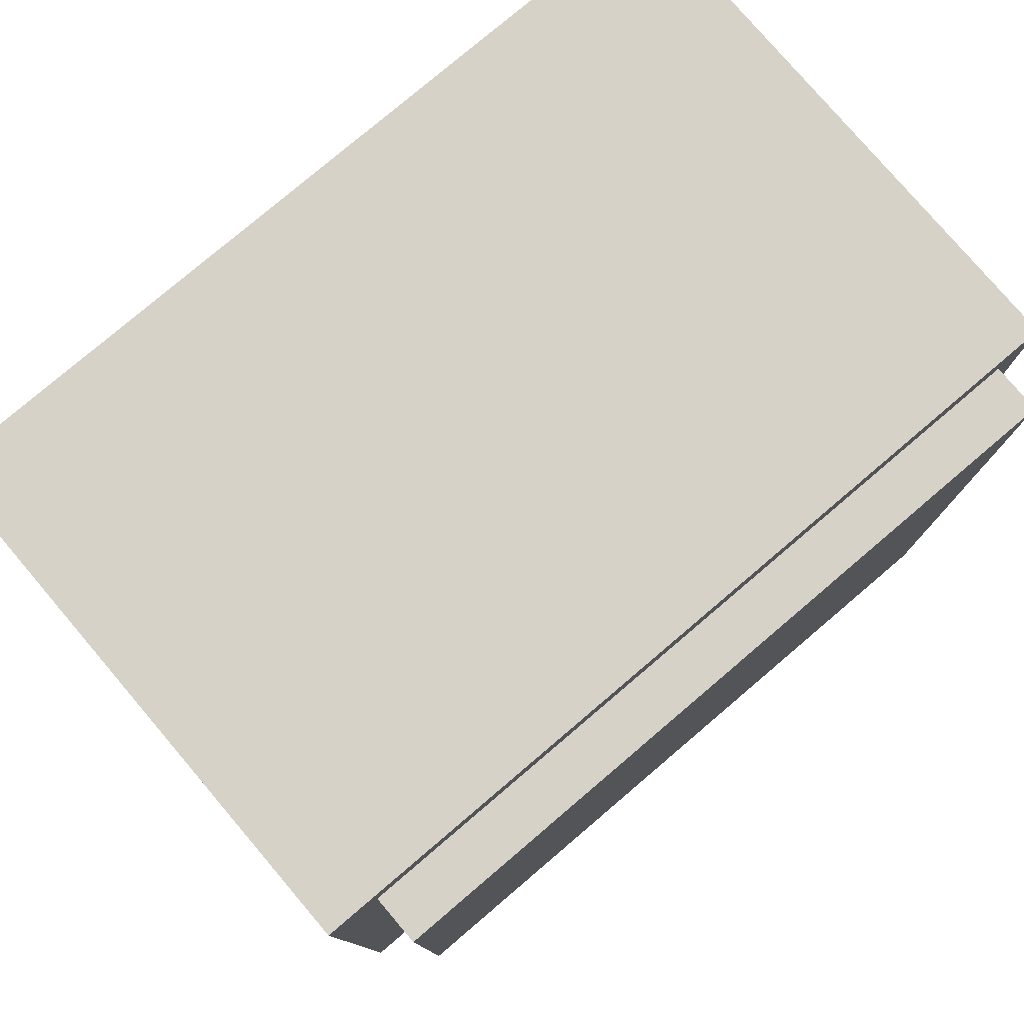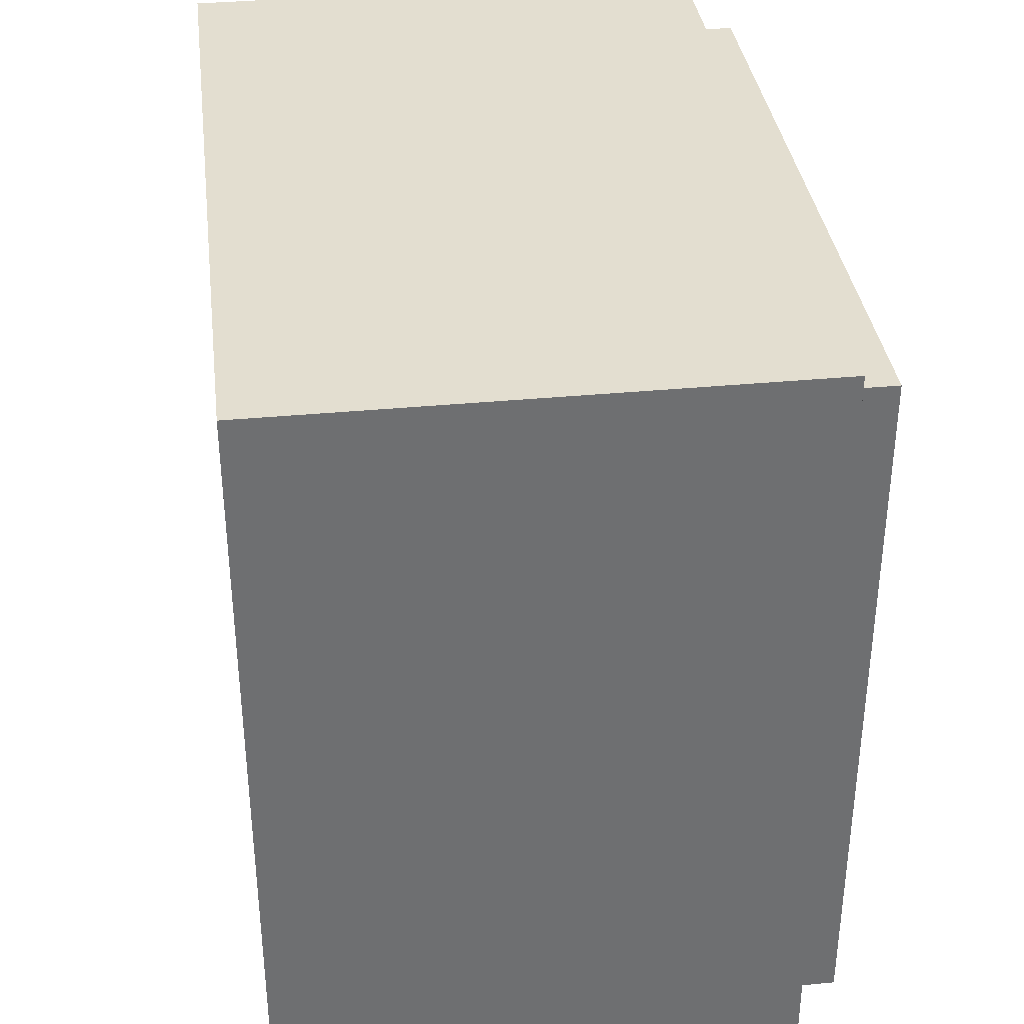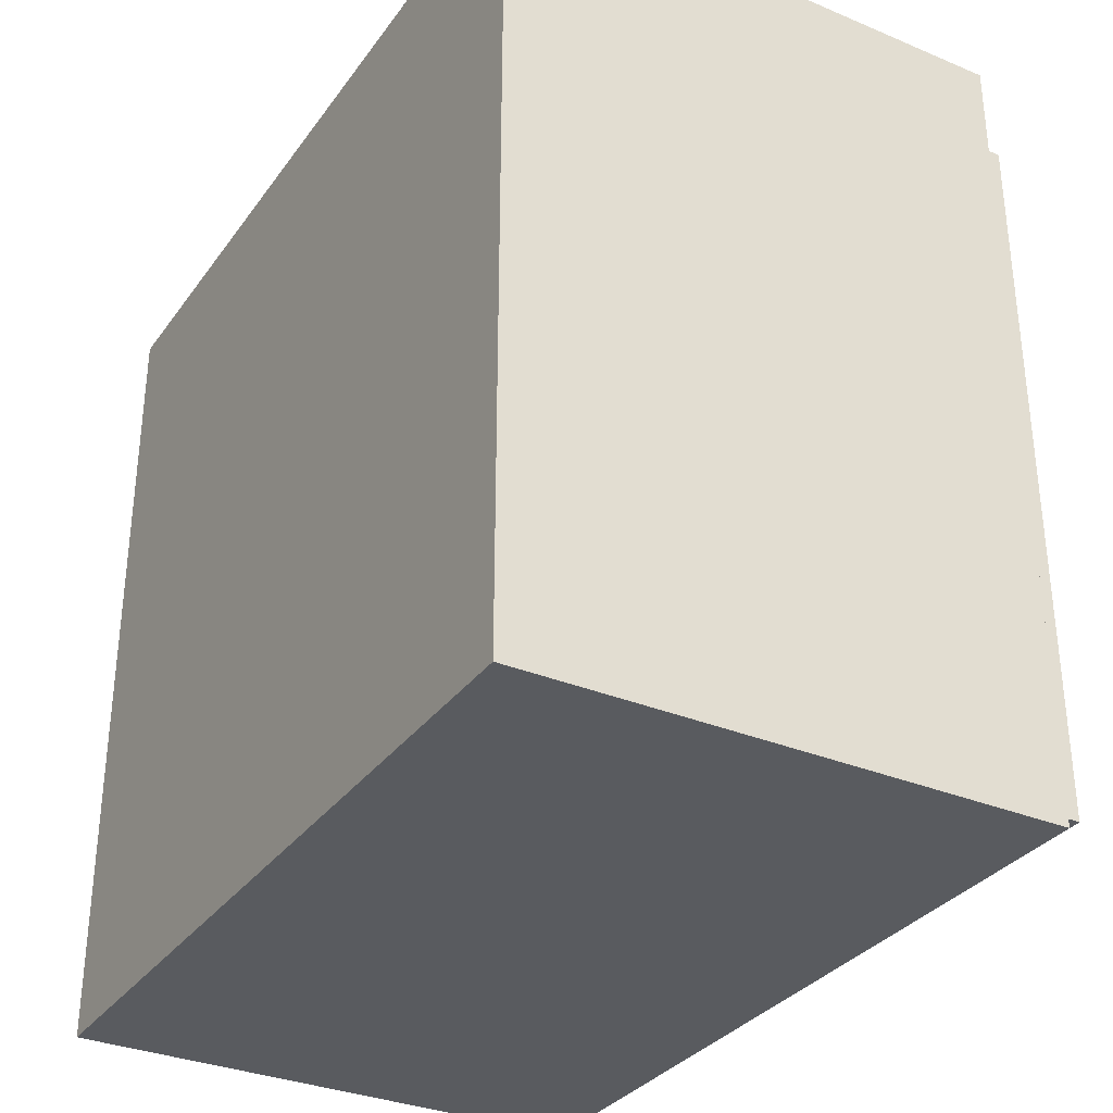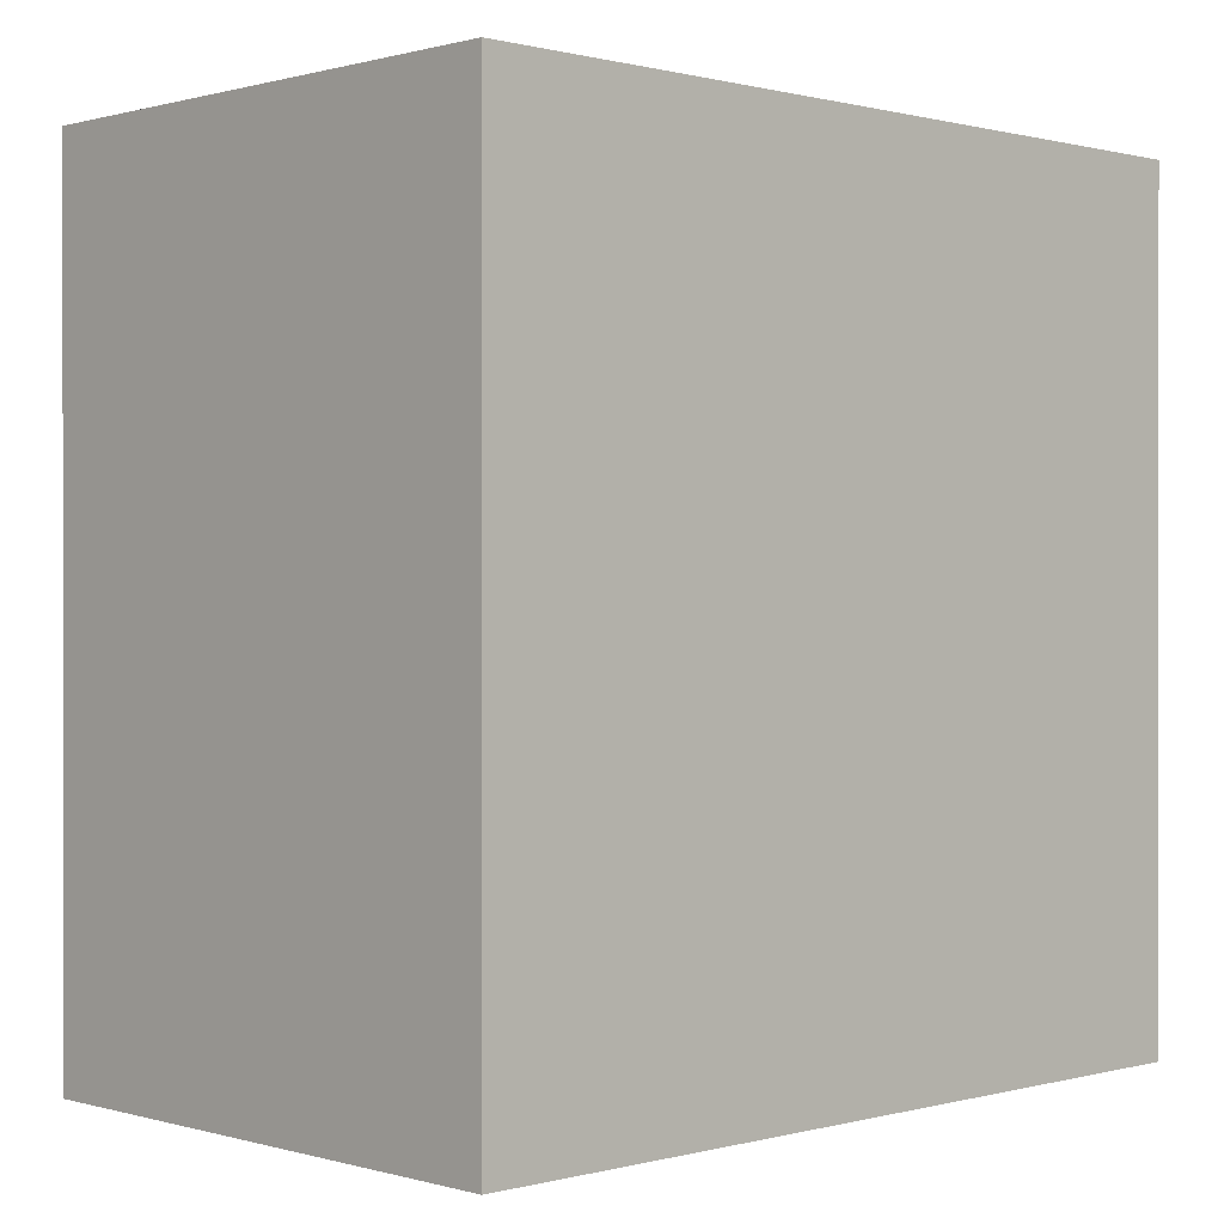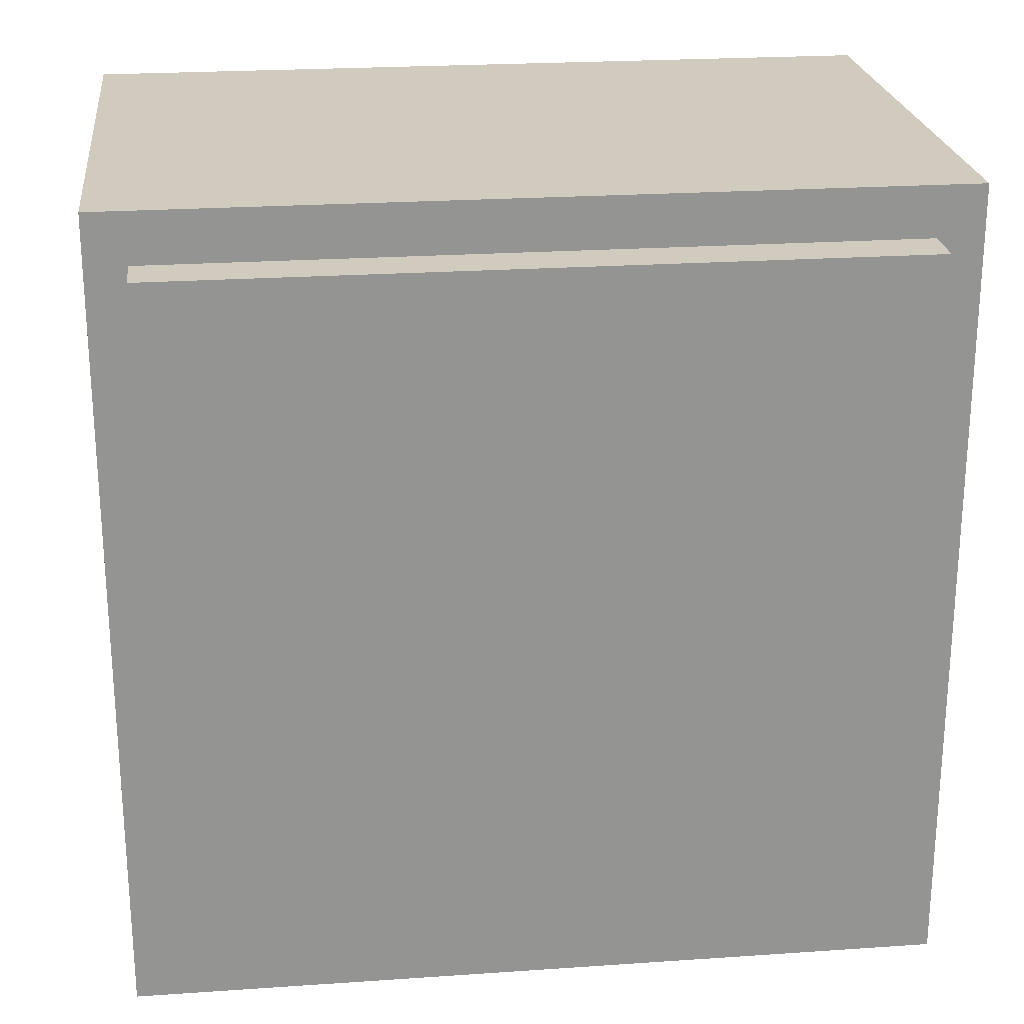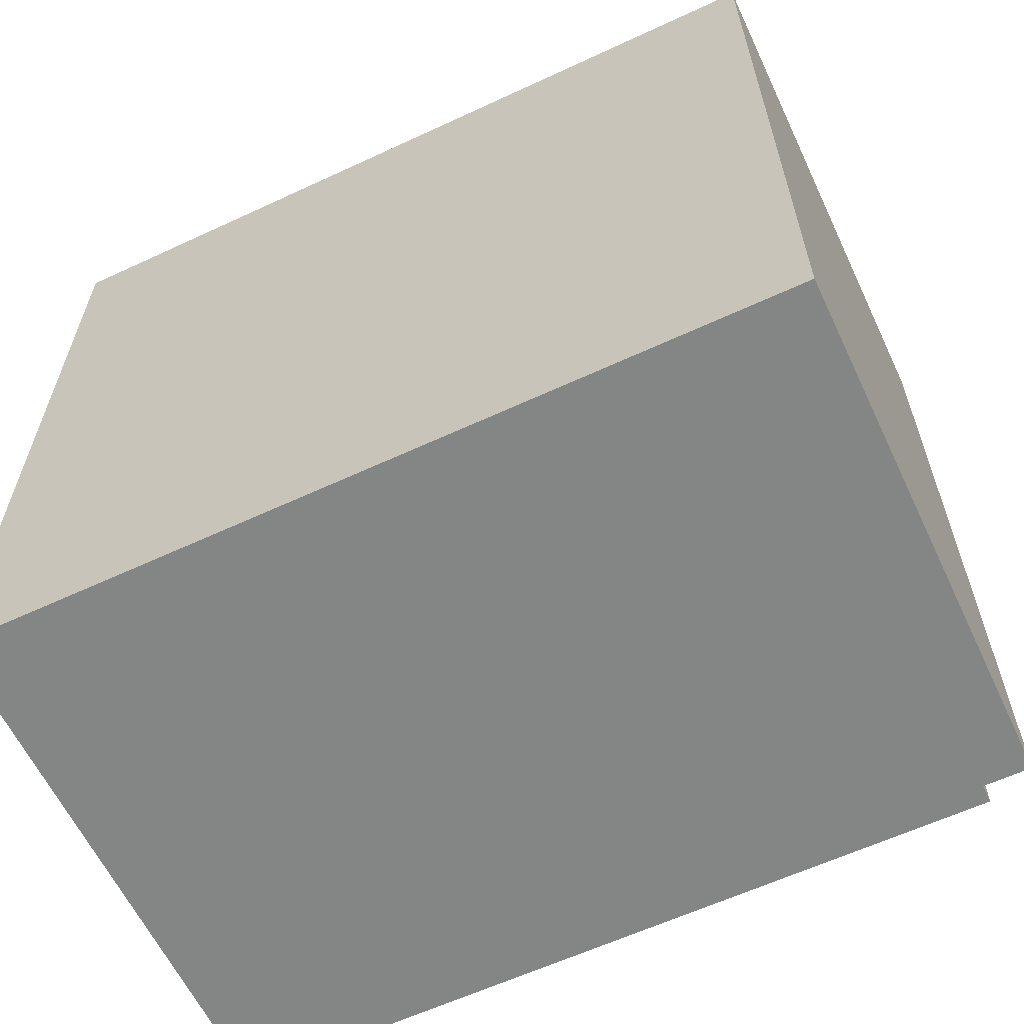
<metadata>
{"format":"obj","ext":"obj","renderer":"f3d","projection":"perspective","resolution":1024,"background":"white","views":[{"elev":78.5,"azim":49.6,"up":"+Y"},{"elev":35.8,"azim":-7.2,"up":"+Y"},{"elev":-32.6,"azim":-30.1,"up":"+Z"},{"elev":0.4,"azim":-134.1,"up":"+Y"},{"elev":23.4,"azim":83.4,"up":"+Z"},{"elev":-61.6,"azim":-64.7,"up":"+Y"}]}
</metadata>
<code>
o Cube.001
v 1.77 -1.353 1.315
v 1.77 1.333 1.315
v 1.77 -1.353 -1.371
v 1.77 1.333 -1.371
v 2.039 -1.353 1.315
v 2.039 1.333 1.315
v 2.039 -1.353 -1.371
v 2.039 1.333 -1.371
f 1 2 4 3
f 3 4 8 7
f 7 8 6 5
f 5 6 2 1
f 3 7 5 1
f 8 4 2 6
o Cube
v 0.08724 -1.5 -1.5
v 0.08724 -1.5 1.5
v -0.08724 -1.5 1.5
v -0.08724 -1.5 -1.5
v 0.08724 1.5 -1.5
v 0.08724 1.5 1.5
v -0.08724 1.5 1.5
v -0.08724 1.5 -1.5
v 0.08724 -1.5 1.272
v -0.08724 -1.5 1.272
v 0.08724 1.5 1.272
v -0.08724 1.5 1.272
v -0.08724 -1.5 -1.283
v -0.08724 1.5 -1.283
v 0.08724 -1.5 -1.283
v 0.08724 1.5 -1.283
v 0.08724 -1.261 -1.5
v 0.08724 -1.261 1.5
v -0.08724 -1.261 1.5
v -0.08724 -1.261 -1.5
v -0.08724 -1.261 1.272
v 0.08724 -1.261 1.272
v 0.08724 -1.261 -1.283
v -0.08724 -1.261 -1.283
v 0.08724 1.309 -1.5
v 0.08724 1.309 1.5
v -0.08724 1.309 1.5
v -0.08724 1.309 -1.5
v -0.08724 1.309 1.272
v 0.08724 1.309 1.272
v 0.08724 1.309 -1.283
v -0.08724 1.309 -1.283
v 1.86 -1.5 1.272
v 1.86 -1.5 1.5
v 1.86 1.309 -1.5
v 1.86 1.5 -1.5
v 1.86 1.309 1.5
v 1.86 1.5 1.5
v 1.86 1.5 1.272
v 1.86 -1.5 -1.283
v 1.86 1.5 -1.283
v 1.86 -1.261 1.272
v 1.86 -1.5 -1.5
v 1.86 -1.261 -1.283
v 1.86 -1.261 -1.5
v 1.86 -1.261 1.5
v 1.86 1.309 1.272
v 1.86 1.309 -1.283
f 17 10 11 18
f 19 20 15 14
f 24 19 47 49
f 34 14 15 35
f 40 22 16 36
f 25 9 12 28
f 35 15 20 37
f 9 25 53 51
f 24 22 20 19
f 23 17 18 21
f 9 23 21 12
f 13 16 22 24
f 17 23 48 41
f 37 20 22 40
f 18 29 32 21
f 39 31 52 56
f 14 34 45 46
f 11 27 29 18
f 33 25 28 36
f 21 32 28 12
f 10 26 27 11
f 30 38 55 50
f 13 33 36 16
f 29 37 40 32
f 38 39 56 55
f 31 39 38 30
f 27 35 37 29
f 32 40 36 28
f 26 34 35 27
f 33 13 44 43
f 55 47 46 45
f 56 49 47 55
f 43 44 49 56
f 51 53 52 48
f 48 52 50 41
f 41 50 54 42
f 53 43 56 52
f 50 55 45 54
f 26 10 42 54
f 25 33 43 53
f 23 9 51 48
f 10 17 41 42
f 34 26 54 45
f 19 14 46 47
f 13 24 49 44
f 31 30 50 52

</code>
